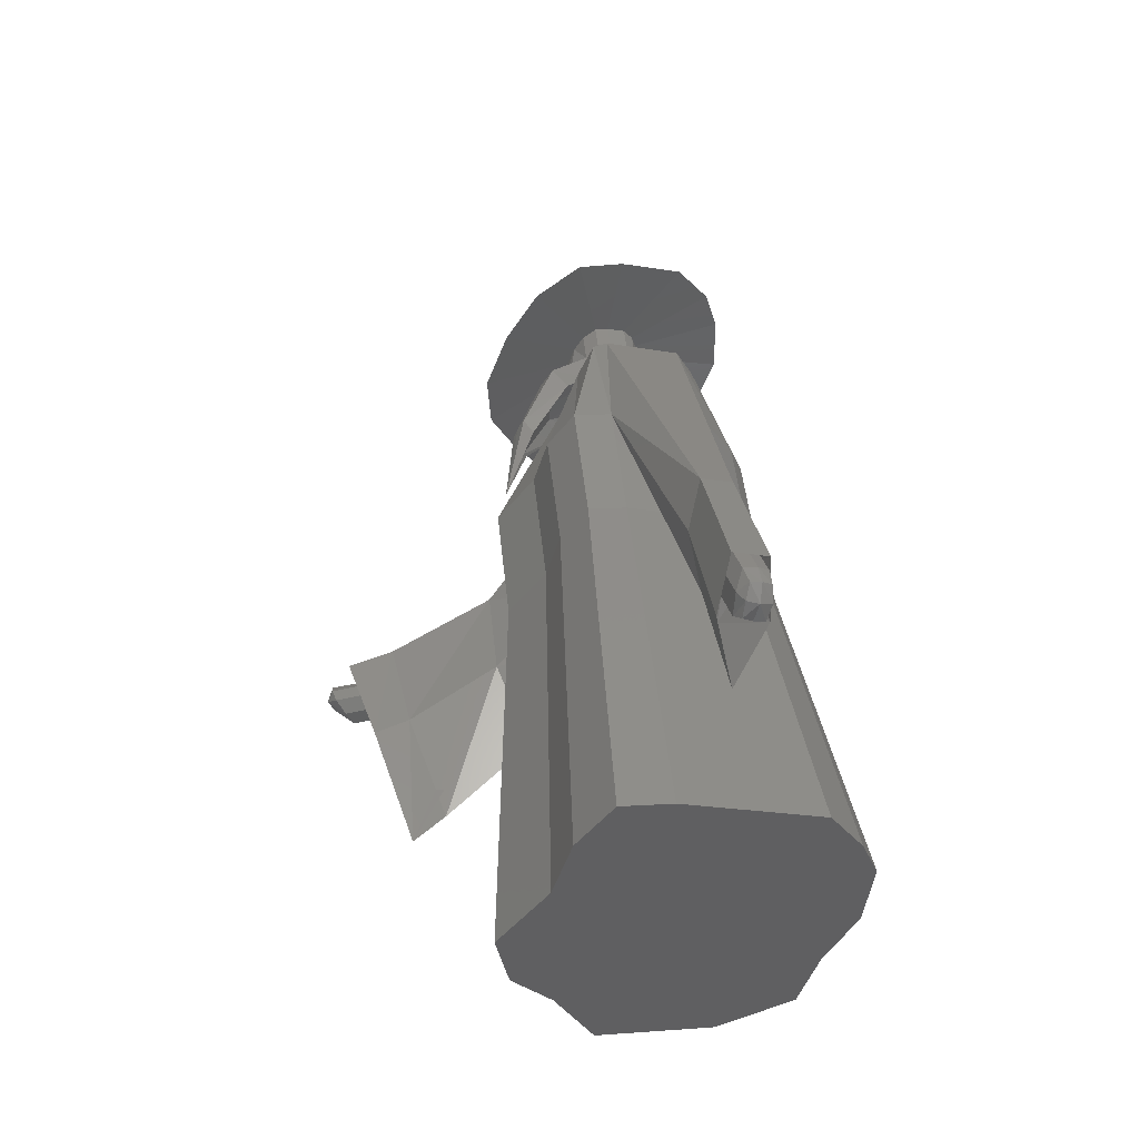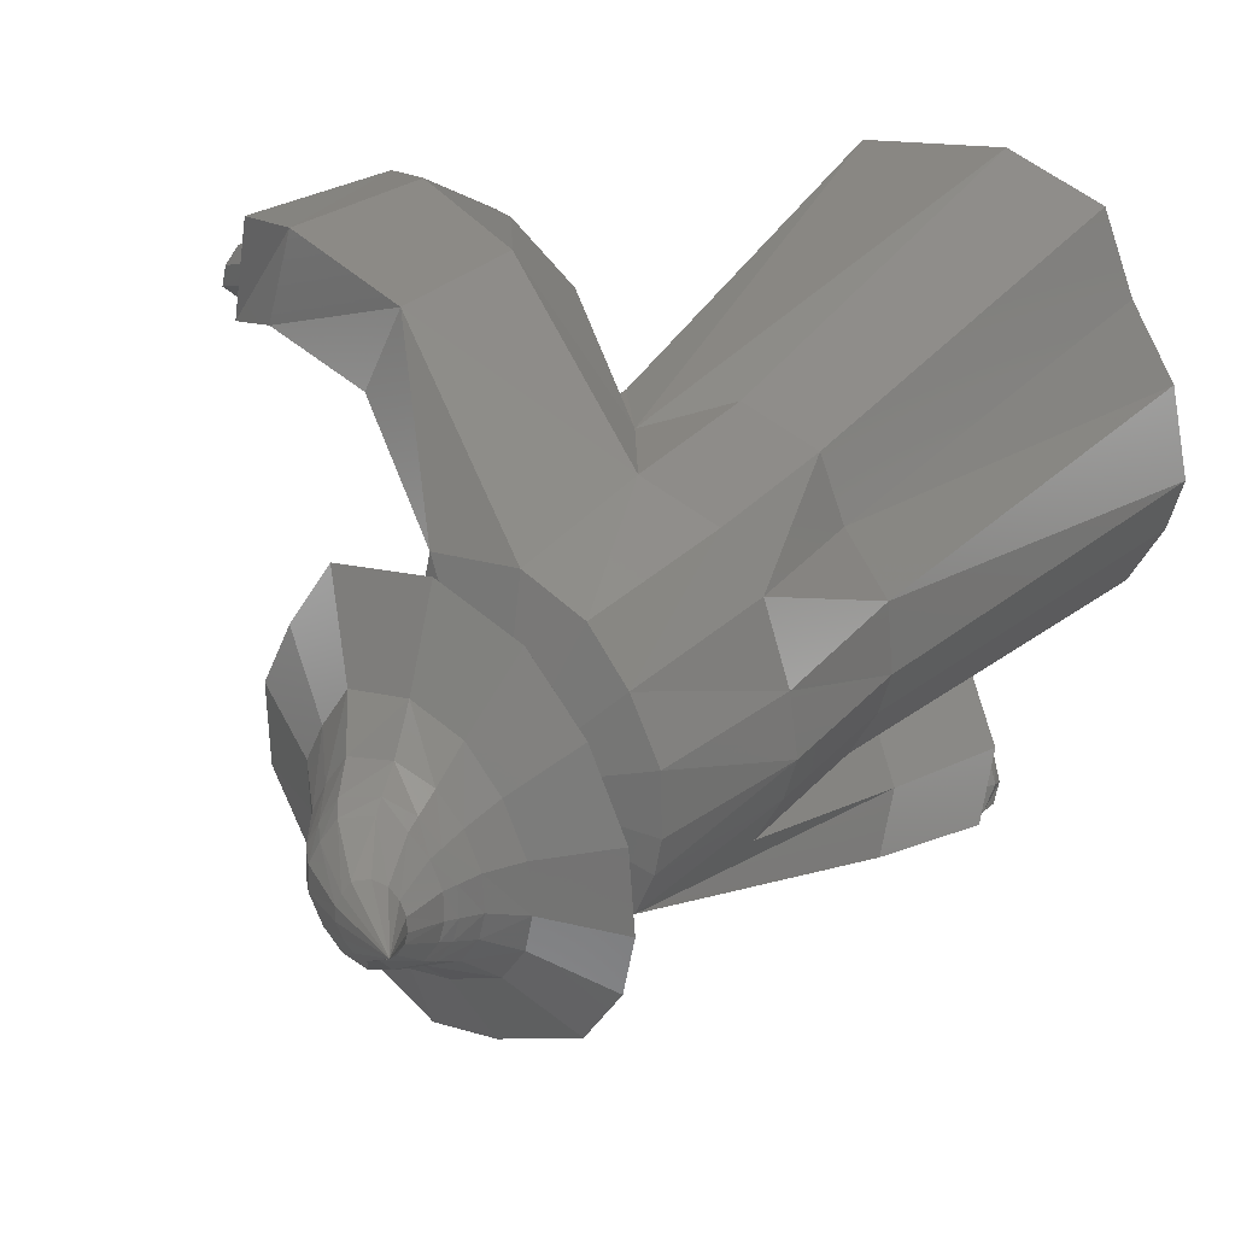
<metadata>
{"format":"stl","ext":"stl","renderer":"f3d","projection":"perspective","resolution":1024,"background":"white","views":[{"elev":-22.5,"azim":-166.6,"up":"+Y"},{"elev":47.8,"azim":-158.3,"up":"+Z"}]}
</metadata>
<code>
# stl→obj: 368 verts, 732 faces
v -16.71 1.601 4.826
v -18.63 3.667 -0.488
v -18.1 4.641 -3.836
v -6.517 5.667 -13.84
v -16.41 5.667 -8.027
v -2.62 5.35 -15.14
v 1.151 3.667 -12.11
v 3.873 1.667 -7.472
v 9.148 -0.6741 -3.272
v 9.318 -2.332 1.798
v 6.933 -3.133 5.693
v 5.115 -4.717 11.7
v 0.6159 -4.323 13.11
v -3.883 -3.929 14.53
v -13.19 -0.3327 8.782
v -10.46 -2.332 13.42
v -9.141 33.25 6.348
v -9.534 32.53 8.828
v -8.624 31.1 12.75
v -5.501 29.57 15.69
v -3.485 28.09 19.13
v 1.388 26.9 19.95
v 5.6 31.28 20.4
v 8.053 26.32 17.86
v 9.4 27.49 13.41
v 11.17 28.09 10.52
v 11.04 29.32 6.766
v 7.133 31.05 3.656
v 5.117 32.53 0.223
v 2.324 33.78 -2.022
v -0.5622 34.01 -1.058
v -7.887 34.01 3.244
v -4.225 34.01 1.093
v -7.667 42.44 12.01
v -7.275 43.16 9.526
v -6.021 43.92 6.422
v -6.66 41.13 15.48
v -4.465 39.34 19.78
v -1.619 37.99 22.3
v 3.255 36.81 23.13
v 14.12 27.03 26.39
v 12.61 22.27 20.2
v 15.61 29.64 20.05
v 9.919 36.23 21.03
v 11.27 37.4 16.58
v 13.03 37.99 13.7
v 12.91 39.22 9.944
v 8.999 40.96 6.833
v 6.983 42.44 3.401
v 4.19 43.68 1.155
v 1.304 43.92 2.119
v -6.721 25.52 -3.194
v -2.889 52.68 9.332
v -3.63 51.98 11.94
v -3.164 50.06 17.66
v -3.744 51.32 14.06
v -9.396 29.34 -4.23
v -0.9343 48.58 20.94
v 1.796 47.25 23.5
v 16.26 36.07 29.41
v 5.678 46.17 24.59
v 21.37 22.13 25.03
v 19.21 15.57 17.57
v 17.65 37.91 24.7
v 22.88 24.71 18.27
v 10.74 45.63 23.29
v 11.01 46.71 19.77
v 11.13 47.25 18.01
v 10.12 48.37 15.1
v 7.441 49.96 11.72
v 5.594 51.32 8.579
v 3.673 52.46 6.148
v -6.324 29.34 -6.035
v 2.523 52.68 6.154
v -7.581 32.99 -7.345
v -9.698 15.65 -8.257
v -0.4828 52.11 13.35
v -0.03081 52.54 11.77
v -9.847 32.99 -6.014
v -0.5527 51.71 14.65
v -0.1987 50.94 16.84
v -12.8 20.08 -9.459
v 1.162 50.04 18.85
v 2.828 49.23 20.41
v 5.197 48.57 21.08
v 25.77 32.54 21.8
v 24.87 31.03 27.68
v 23.97 20.68 23.6
v 21.38 12.91 15.34
v 25.47 23.19 16.65
v 8.283 48.24 20.28
v 8.716 48.89 17.98
v 9.1 49.23 16.72
v 8.481 49.91 14.95
v 6.846 50.88 12.89
v 5.72 51.71 10.97
v 4.548 52.41 9.486
v 3.267 52.54 9.829
v -10.69 24.31 -13.07
v -9.237 20.08 -11.55
v -13.32 24.31 -11.53
v -8.304 21.8 -5.895
v -0.1521 51.89 11.56
v 3.145 51.89 9.623
v -0.6042 51.47 13.15
v -0.674 51.07 14.45
v -0.32 50.3 16.64
v 1.041 49.4 18.64
v -11.48 25.27 -8.498
v -10.48 24.02 -7.318
v 2.707 48.58 20.2
v 5.075 47.92 20.87
v 8.162 47.6 20.07
v 28.93 30.54 19.29
v 28.41 29.31 25.91
v 22.07 29.55 26.15
v 20.4 27.55 25.52
v 17.8 22.7 20.16
v 21.17 28.87 22.31
v 22.94 31.06 22.78
v 8.595 48.25 17.78
v 8.979 48.58 16.52
v 8.36 49.27 14.74
v 6.725 50.24 12.68
v 5.598 51.07 10.76
v 4.426 51.76 9.279
v -10.66 27.01 -9.989
v -9.549 27.01 -10.16
v -8.992 25.27 -9.962
v -8.484 24.02 -8.491
v -11.36 27.01 -9.099
v -9.137 24.31 -7.314
v 2.882 51.03 14.59
v 3.102 51.13 14.16
v 3.683 51.14 13.87
v 2.854 50.9 15.02
v 2.982 50.69 15.59
v 3.338 50.44 16.14
v 3.829 50.22 16.55
v -12.35 20.13 -9.949
v -13.35 21.39 -11.13
v 4.488 50.05 16.71
v 5.201 49.98 16.49
v 21.31 33.86 24.58
v 21.36 33.39 25.99
v 20.47 32.71 27.51
v 22.87 29.52 25.92
v 23.5 30.9 26.4
v 22.28 28.43 24.83
v 20.07 28.68 24.27
v 24.39 31.08 23.01
v 23.65 29.86 22.29
v 23.09 29.05 23.73
v 24.24 31.92 23.81
v 5.455 50.1 15.95
v 5.603 50.23 15.48
v 5.506 50.42 14.94
v 5.118 50.66 14.35
v 4.141 51.11 13.77
v 4.666 50.91 13.94
v -13.22 23.13 -11.73
v -12.53 23.12 -12.62
v -11.42 23.13 -12.79
v -10.86 21.39 -12.59
v -10.35 20.13 -11.12
v -11.01 20.43 -9.945
v 3.271 52.02 14.44
v 3.851 52.04 14.15
v 3.051 51.92 14.88
v 3.023 51.79 15.3
v 4.309 52 14.05
v 3.151 51.58 15.88
v 3.506 51.34 16.42
v 3.998 51.11 16.84
v 4.656 50.94 17
v -12.71 19.61 -10.9
v -13.39 20.51 -11.83
v 5.369 50.88 16.78
v 5.624 51 16.24
v 24.03 31.63 25.28
v 25.37 28.26 24.78
v 26 29.48 25.15
v 24.91 27.33 23.7
v 26.08 30.35 22
v 25.63 28.54 20.74
v 25.13 27.67 22
v 26.69 30.45 22.72
v 26.48 30.23 24.15
v 5.772 51.12 15.77
v 5.675 51.31 15.22
v 5.286 51.55 14.63
v 4.835 51.8 14.23
v -13.47 21.8 -12.38
v -12.85 21.8 -13
v -12 21.8 -13.24
v -11.6 20.51 -12.89
v -11.8 19.61 -11.15
v -11.14 19.61 -11.83
v 3.323 53.65 12.77
v 1.986 53.62 13.44
v 1.478 53.38 14.44
v 1.414 53.08 15.42
v 4.378 53.57 12.54
v 1.709 52.6 16.74
v 2.528 52.04 18
v 3.66 51.52 18.95
v 5.177 51.12 19.32
v -12.56 20.37 -12.44
v 6.82 50.97 18.81
v 7.401 50.8 17.94
v 27.15 27.49 23.39
v 26.69 26.55 22.32
v 28.27 29.45 22.77
v 27.78 28.71 23.77
v 26.91 26.9 20.62
v 27.42 27.76 19.36
v 28.04 28.86 19.99
v 28.47 29.67 21.33
v 7.523 51.98 15.23
v 7.746 51.54 16.5
v 6.629 52.53 13.87
v 5.588 53.11 12.93
v 2.908 58.51 15.01
v 4.245 58.55 14.34
v 5.301 58.47 14.11
v 2.401 58.28 16.01
v 2.337 57.98 16.99
v 2.632 57.5 18.31
v 6.51 58.01 14.5
v 6.048 55.55 13.72
v 3.451 56.94 19.57
v 4.583 56.42 20.52
v 6.099 56.02 20.89
v 7.279 53.41 19.59
v 7.742 55.87 20.38
v 7.862 53.37 18.57
v 9.657 50.33 14.66
v 9.504 49.04 16.11
v 29.2 26.6 21.81
v 28.74 25.66 20.73
v 28.85 25.83 19.88
v 30.32 28.56 21.18
v 30.42 28.67 20.46
v 29.83 27.82 22.18
v 28.96 26.01 19.03
v 29.47 26.87 17.77
v 30.09 27.96 18.41
v 30.52 28.78 19.74
v 8.669 51 12.52
v 9.398 50.52 13.61
v 7.108 51.57 10.98
v 8.434 53.24 11
v 1.261 60.56 6.834
v -3.276 60.43 9.108
v -4.998 59.64 12.5
v 4.843 60.28 6.059
v -5.215 58.61 15.84
v -4.215 56.99 20.31
v 9.904 52.78 12.69
v 7.586 54.99 14.53
v 7.551 57.43 15.44
v 12.48 56.76 10.58
v 8.949 58.72 7.398
v -1.435 55.09 24.59
v 2.406 53.33 27.83
v 7.554 51.97 29.06
v 13.13 51.46 27.35
v 8.329 56.16 19.15
v 10.76 51.58 15.75
v 8.669 56.44 18.07
v 8.206 53.98 17.28
v 11.14 45.72 11.55
v 11.05 45.79 12.2
v 30.43 26.87 20.46
v 30.54 27.01 19.68
v 30.64 27.15 18.89
v 10.45 46.19 10.05
v 10.96 45.85 10.81
v 9.692 46.61 9.308
v 10.55 47.78 9.273
v 11.31 47.43 10.17
v 3.314 61.26 11.62
v 5.474 61.09 11.16
v 0.5776 61.18 13
v -0.4612 60.7 15.04
v 7.951 60.15 11.97
v -0.592 60.08 17.06
v 0.01135 59.1 19.75
v 1.688 57.96 22.34
v 11.83 47.04 10.82
v 10.64 52.23 13.61
v 8.554 54.42 15.68
v 8.446 56.88 16.8
v 15.52 54.89 15.2
v 10.08 58.97 13.89
v 4.005 56.9 24.29
v 10.47 55.77 24
v 7.109 56.07 25.03
v 11.67 56.35 21.47
v 15.12 52.43 23.16
v 11.92 46.98 12.2
v 10.9 52.04 14.66
v 16.28 53.39 19.49
v 11.97 40.79 8.922
v 4.04 62.85 14.4
v 5.591 62.93 14.14
v 7.387 62.43 14.76
v 2.075 62.51 15.26
v 1.316 61.99 16.65
v 1.21 61.45 18.04
v 1.629 60.67 19.92
v 2.821 59.87 21.76
v 12.01 46.91 11.55
v 11.91 57.84 16.67
v 12.37 56.93 19.26
v 8.923 61.67 16.15
v 4.477 59.21 23.19
v 9.135 58.95 23.17
v 6.708 58.84 23.79
v 10.01 59.58 21.46
v 10.53 60.16 19.94
v 5.437 64.97 16.13
v 4.199 64.64 16.2
v 6.914 64.8 16.73
v 2.639 63.96 16.71
v 2.038 63.28 17.72
v 1.961 62.68 18.79
v 2.31 61.94 20.27
v 3.281 61.31 21.78
v 10.22 60.88 18.14
v 8.181 64.3 17.91
v 4.625 60.9 23.01
v 6.427 60.9 23.64
v 8.38 61.44 23.35
v 9.078 62.26 22.09
v 9.483 62.96 20.96
v 6.485 65.83 17.8
v 5.221 65.87 17.2
v 4.192 65.44 17.18
v 2.907 64.67 17.5
v 2.428 63.96 18.3
v 2.387 63.36 19.19
v 2.713 62.66 20.46
v 3.56 62.11 21.79
v 9.221 63.67 19.54
v 7.584 65.45 18.86
v 4.712 61.82 22.9
v 6.235 61.97 23.55
v 7.864 62.65 23.43
v 8.42 63.51 22.42
v 8.734 64.23 21.5
v 4.979 67.56 20.69
v 4.345 67.52 20.35
v 3.847 67.23 20.29
v 3.231 66.73 20.38
v 3.01 66.3 20.75
v 3.004 65.96 21.19
v 3.182 65.57 21.82
v 3.616 65.29 22.5
v 8.484 64.91 20.3
v 5.538 67.4 21.25
v 4.195 65.18 23.1
v 4.947 65.33 23.48
v 5.739 65.8 23.5
v 5.995 66.32 23.03
v 6.134 66.75 22.6
v 1.841 70.08 24.95
v 5.995 67.13 22
f 1 2 3
f 4 1 5
f 5 1 3
f 6 1 4
f 7 1 6
f 8 1 7
f 9 1 8
f 10 1 9
f 11 1 10
f 12 1 11
f 13 1 12
f 14 1 13
f 15 1 14
f 16 15 14
f 2 17 3
f 2 18 17
f 2 19 18
f 1 19 2
f 1 20 19
f 1 15 20
f 21 20 16
f 16 20 15
f 16 14 21
f 21 14 22
f 14 23 22
f 14 13 23
f 13 12 23
f 23 12 24
f 24 12 25
f 12 11 25
f 25 11 26
f 11 10 26
f 26 10 9
f 26 9 27
f 28 27 9
f 28 9 8
f 28 8 7
f 29 28 7
f 29 7 6
f 30 29 6
f 4 30 6
f 31 30 4
f 32 33 5
f 5 33 31
f 5 31 4
f 3 32 5
f 3 17 32
f 34 35 18
f 18 35 17
f 35 36 17
f 17 36 32
f 37 34 18
f 19 37 18
f 19 38 37
f 19 20 38
f 38 20 21
f 38 21 39
f 21 22 40
f 39 21 40
f 22 23 40
f 40 23 41
f 23 42 41
f 23 43 42
f 23 44 43
f 23 24 44
f 24 25 45
f 44 24 45
f 25 26 46
f 45 25 46
f 26 27 47
f 46 26 47
f 48 47 28
f 28 47 27
f 28 29 49
f 48 28 49
f 50 49 30
f 30 49 29
f 51 50 31
f 31 50 30
f 33 51 31
f 33 52 51
f 36 52 33
f 32 36 33
f 35 53 36
f 35 54 53
f 34 54 35
f 34 55 56
f 37 55 34
f 34 56 54
f 36 57 52
f 36 53 57
f 37 58 55
f 38 58 37
f 38 39 58
f 39 40 59
f 39 59 58
f 40 60 61
f 40 41 60
f 59 40 61
f 41 62 60
f 41 63 62
f 41 42 63
f 42 43 63
f 64 65 43
f 44 64 43
f 43 65 63
f 66 64 44
f 66 44 67
f 44 45 67
f 67 45 68
f 68 45 46
f 68 46 47
f 68 47 69
f 70 69 47
f 70 47 48
f 70 48 49
f 71 70 49
f 71 49 50
f 72 71 50
f 51 72 50
f 52 73 51
f 74 72 51
f 75 74 51
f 75 51 73
f 57 76 52
f 76 73 52
f 53 77 78
f 54 77 53
f 53 79 57
f 74 75 53
f 53 75 79
f 53 78 74
f 54 80 77
f 56 80 54
f 55 80 56
f 55 58 81
f 55 81 80
f 82 57 79
f 82 76 57
f 58 83 81
f 58 84 83
f 58 59 84
f 59 85 84
f 59 61 85
f 61 66 85
f 61 60 66
f 60 86 64
f 60 87 86
f 60 62 87
f 66 60 64
f 62 88 87
f 62 89 88
f 62 63 89
f 63 65 89
f 64 86 65
f 65 86 90
f 65 90 89
f 91 66 67
f 85 66 91
f 92 67 68
f 91 67 92
f 93 68 94
f 94 68 69
f 92 68 93
f 94 69 70
f 95 70 71
f 96 95 71
f 95 94 70
f 97 96 71
f 97 71 72
f 98 97 72
f 98 72 74
f 75 73 99
f 99 73 100
f 76 100 73
f 78 98 74
f 79 75 101
f 101 75 99
f 76 102 100
f 82 102 76
f 103 104 98
f 78 103 98
f 105 103 78
f 77 105 78
f 106 105 77
f 80 106 77
f 82 79 101
f 107 106 80
f 81 107 80
f 107 81 83
f 108 107 83
f 82 109 110
f 82 101 109
f 82 110 102
f 83 84 108
f 108 84 111
f 84 85 111
f 111 85 112
f 85 91 112
f 112 91 113
f 86 114 90
f 87 114 86
f 87 115 114
f 87 88 115
f 116 115 88
f 117 116 88
f 117 88 89
f 117 89 118
f 118 89 119
f 119 89 90
f 119 90 120
f 120 90 114
f 91 92 113
f 113 92 121
f 92 93 121
f 121 93 122
f 93 94 122
f 122 94 123
f 123 94 124
f 124 94 95
f 95 96 124
f 124 96 125
f 125 96 126
f 126 96 97
f 104 126 97
f 98 104 97
f 127 99 128
f 128 99 129
f 129 99 100
f 101 99 127
f 130 129 100
f 102 130 100
f 101 127 131
f 101 131 109
f 102 132 130
f 110 132 102
f 103 133 134
f 105 133 103
f 103 134 104
f 135 126 104
f 134 135 104
f 105 136 133
f 106 136 105
f 107 136 106
f 107 108 137
f 107 137 136
f 108 138 137
f 108 139 138
f 108 111 139
f 140 110 109
f 140 132 110
f 141 109 131
f 141 140 109
f 111 142 139
f 111 112 142
f 112 113 142
f 143 113 121
f 142 113 143
f 144 120 114
f 145 144 114
f 145 114 115
f 146 145 115
f 146 115 116
f 117 147 116
f 146 116 148
f 116 147 148
f 117 149 147
f 117 150 149
f 117 118 150
f 150 118 119
f 119 151 152
f 119 120 151
f 150 119 153
f 119 152 153
f 120 154 151
f 144 154 120
f 155 121 122
f 143 121 155
f 156 122 157
f 157 122 123
f 155 122 156
f 157 123 124
f 158 124 125
f 158 157 124
f 159 160 125
f 159 125 126
f 160 158 125
f 135 159 126
f 161 131 127
f 161 127 162
f 162 127 128
f 163 128 129
f 162 128 163
f 163 129 164
f 130 164 129
f 165 164 130
f 166 165 130
f 166 130 132
f 141 131 161
f 140 166 132
f 167 168 134
f 134 168 135
f 169 167 133
f 133 167 134
f 170 169 136
f 136 169 133
f 168 171 135
f 135 171 159
f 172 170 137
f 137 170 136
f 138 173 137
f 137 173 172
f 138 139 174
f 173 138 174
f 139 142 175
f 174 139 175
f 140 176 166
f 141 176 140
f 141 177 176
f 141 161 177
f 142 143 178
f 175 142 178
f 143 155 179
f 178 143 179
f 144 180 154
f 145 180 144
f 145 148 180
f 146 148 145
f 147 149 181
f 147 182 148
f 147 181 182
f 148 182 180
f 149 183 181
f 149 153 183
f 150 153 149
f 152 184 185
f 152 151 184
f 153 152 186
f 152 185 186
f 151 187 184
f 154 187 151
f 153 186 183
f 154 188 187
f 180 188 154
f 155 156 189
f 179 155 189
f 156 157 190
f 189 156 190
f 158 191 190
f 157 158 190
f 192 191 160
f 160 191 158
f 171 192 159
f 159 192 160
f 161 162 193
f 177 161 193
f 194 162 163
f 193 162 194
f 194 163 195
f 195 163 164
f 196 164 165
f 195 164 196
f 197 198 165
f 197 165 166
f 198 196 165
f 176 197 166
f 168 199 171
f 200 199 168
f 200 168 167
f 201 200 167
f 201 167 169
f 202 201 169
f 202 169 170
f 202 170 172
f 199 203 171
f 171 203 192
f 204 172 173
f 204 202 172
f 204 173 205
f 205 173 206
f 206 173 174
f 206 174 207
f 207 174 175
f 207 175 178
f 176 208 197
f 177 208 176
f 177 194 208
f 177 193 194
f 178 179 209
f 207 178 209
f 179 189 210
f 209 179 210
f 180 182 188
f 181 211 182
f 181 212 211
f 181 183 212
f 182 213 188
f 182 214 213
f 182 211 214
f 183 215 212
f 183 186 215
f 186 185 216
f 184 216 185
f 184 217 216
f 184 187 217
f 186 216 215
f 187 218 217
f 188 218 187
f 188 213 218
f 189 219 220
f 189 190 219
f 189 220 210
f 191 219 190
f 192 221 191
f 191 221 219
f 192 203 222
f 192 222 221
f 208 194 195
f 208 195 196
f 208 196 198
f 197 208 198
f 223 224 200
f 200 224 199
f 224 225 199
f 199 225 203
f 226 223 201
f 201 223 200
f 227 226 202
f 202 226 201
f 228 227 204
f 204 227 202
f 225 229 203
f 203 229 230
f 203 230 222
f 205 231 204
f 204 231 228
f 205 206 232
f 231 205 232
f 206 207 233
f 232 206 233
f 207 209 234
f 233 207 235
f 235 207 234
f 209 236 234
f 209 210 236
f 210 237 238
f 210 220 237
f 210 238 236
f 211 239 214
f 211 240 239
f 211 212 240
f 212 241 240
f 212 215 241
f 213 242 243
f 214 244 242
f 213 214 242
f 213 243 218
f 214 239 244
f 215 245 241
f 215 246 245
f 215 216 246
f 216 217 246
f 217 247 246
f 218 247 217
f 218 243 248
f 218 248 247
f 220 219 237
f 219 249 250
f 221 249 219
f 219 250 237
f 221 251 249
f 222 251 221
f 222 252 251
f 222 230 252
f 224 253 225
f 254 253 224
f 254 224 223
f 255 254 223
f 255 223 226
f 225 256 229
f 225 253 256
f 257 255 226
f 257 226 227
f 257 227 228
f 258 257 228
f 258 228 231
f 230 259 252
f 230 260 259
f 230 261 260
f 230 229 261
f 229 262 261
f 229 263 262
f 229 256 263
f 258 231 264
f 264 231 265
f 265 231 232
f 265 232 266
f 266 232 233
f 266 233 235
f 266 235 267
f 235 268 267
f 234 268 235
f 234 236 268
f 236 238 269
f 236 270 268
f 236 271 270
f 236 269 271
f 238 272 273
f 238 237 272
f 238 273 269
f 237 250 272
f 239 240 274
f 239 274 244
f 240 241 274
f 241 275 274
f 241 245 275
f 242 275 243
f 243 276 248
f 243 275 276
f 242 274 275
f 244 274 242
f 245 246 276
f 245 276 275
f 246 247 276
f 248 276 247
f 250 277 278
f 249 277 250
f 250 278 272
f 249 279 277
f 251 279 249
f 251 280 279
f 251 252 280
f 252 281 280
f 252 259 281
f 254 282 253
f 253 283 256
f 282 283 253
f 254 284 282
f 255 284 254
f 257 285 255
f 255 285 284
f 286 263 256
f 283 286 256
f 257 287 285
f 257 288 287
f 258 288 257
f 258 289 288
f 258 264 289
f 259 290 281
f 259 291 290
f 260 291 259
f 260 292 291
f 261 292 260
f 261 293 292
f 261 294 293
f 261 262 294
f 295 294 262
f 286 295 262
f 286 262 263
f 264 265 289
f 265 296 289
f 265 266 296
f 266 297 298
f 266 267 297
f 296 266 298
f 297 267 299
f 267 300 299
f 267 268 300
f 268 270 300
f 269 273 301
f 271 269 302
f 269 301 302
f 270 303 300
f 270 294 303
f 270 293 294
f 270 292 293
f 271 292 270
f 271 291 292
f 271 302 291
f 273 272 304
f 273 304 301
f 272 278 304
f 277 304 278
f 279 304 277
f 279 280 304
f 280 281 304
f 281 290 304
f 284 305 282
f 282 306 283
f 305 306 282
f 307 286 283
f 306 307 283
f 284 308 305
f 285 308 284
f 287 309 285
f 285 309 308
f 307 295 286
f 287 310 309
f 287 311 310
f 288 311 287
f 288 312 311
f 288 289 312
f 289 296 312
f 313 304 290
f 302 313 290
f 302 290 291
f 295 314 294
f 315 303 294
f 315 294 314
f 316 314 295
f 307 316 295
f 296 317 312
f 296 298 317
f 298 318 319
f 298 297 318
f 317 298 319
f 318 297 320
f 297 299 320
f 320 299 321
f 321 299 315
f 299 300 315
f 315 300 303
f 302 301 313
f 301 304 313
f 305 322 306
f 323 322 305
f 308 323 305
f 324 307 306
f 322 324 306
f 324 316 307
f 325 323 308
f 309 325 308
f 309 326 325
f 310 326 309
f 310 327 326
f 328 327 310
f 311 328 310
f 311 329 328
f 311 312 329
f 312 317 329
f 316 330 314
f 321 315 314
f 321 314 330
f 331 330 316
f 324 331 316
f 329 317 332
f 317 319 332
f 332 319 333
f 333 319 334
f 319 318 334
f 334 318 335
f 318 320 335
f 335 320 336
f 336 320 321
f 336 321 330
f 322 337 324
f 338 337 322
f 323 338 322
f 325 339 323
f 339 338 323
f 337 331 324
f 340 339 325
f 326 340 325
f 327 341 326
f 326 341 340
f 327 342 341
f 343 342 327
f 328 343 327
f 328 344 343
f 328 329 344
f 329 332 344
f 336 330 345
f 331 345 330
f 346 345 331
f 337 346 331
f 344 332 347
f 332 333 347
f 348 333 349
f 333 334 349
f 347 333 348
f 349 334 350
f 334 335 350
f 350 335 351
f 335 336 351
f 351 336 345
f 352 346 337
f 352 337 338
f 353 352 338
f 353 338 339
f 354 339 340
f 354 353 339
f 355 354 340
f 355 340 341
f 356 341 342
f 356 355 341
f 357 356 342
f 358 357 342
f 358 342 343
f 358 343 359
f 359 343 344
f 359 344 347
f 346 360 345
f 351 345 360
f 361 360 346
f 352 361 346
f 359 347 362
f 362 347 348
f 363 348 364
f 364 348 349
f 362 348 363
f 364 349 365
f 365 349 350
f 365 350 366
f 366 350 351
f 366 351 360
f 367 361 352
f 367 352 353
f 367 353 354
f 367 354 355
f 367 355 356
f 367 356 357
f 367 357 358
f 367 358 359
f 367 359 362
f 361 368 360
f 366 360 368
f 367 368 361
f 367 362 363
f 367 363 364
f 367 364 365
f 367 365 366
f 367 366 368

</code>
